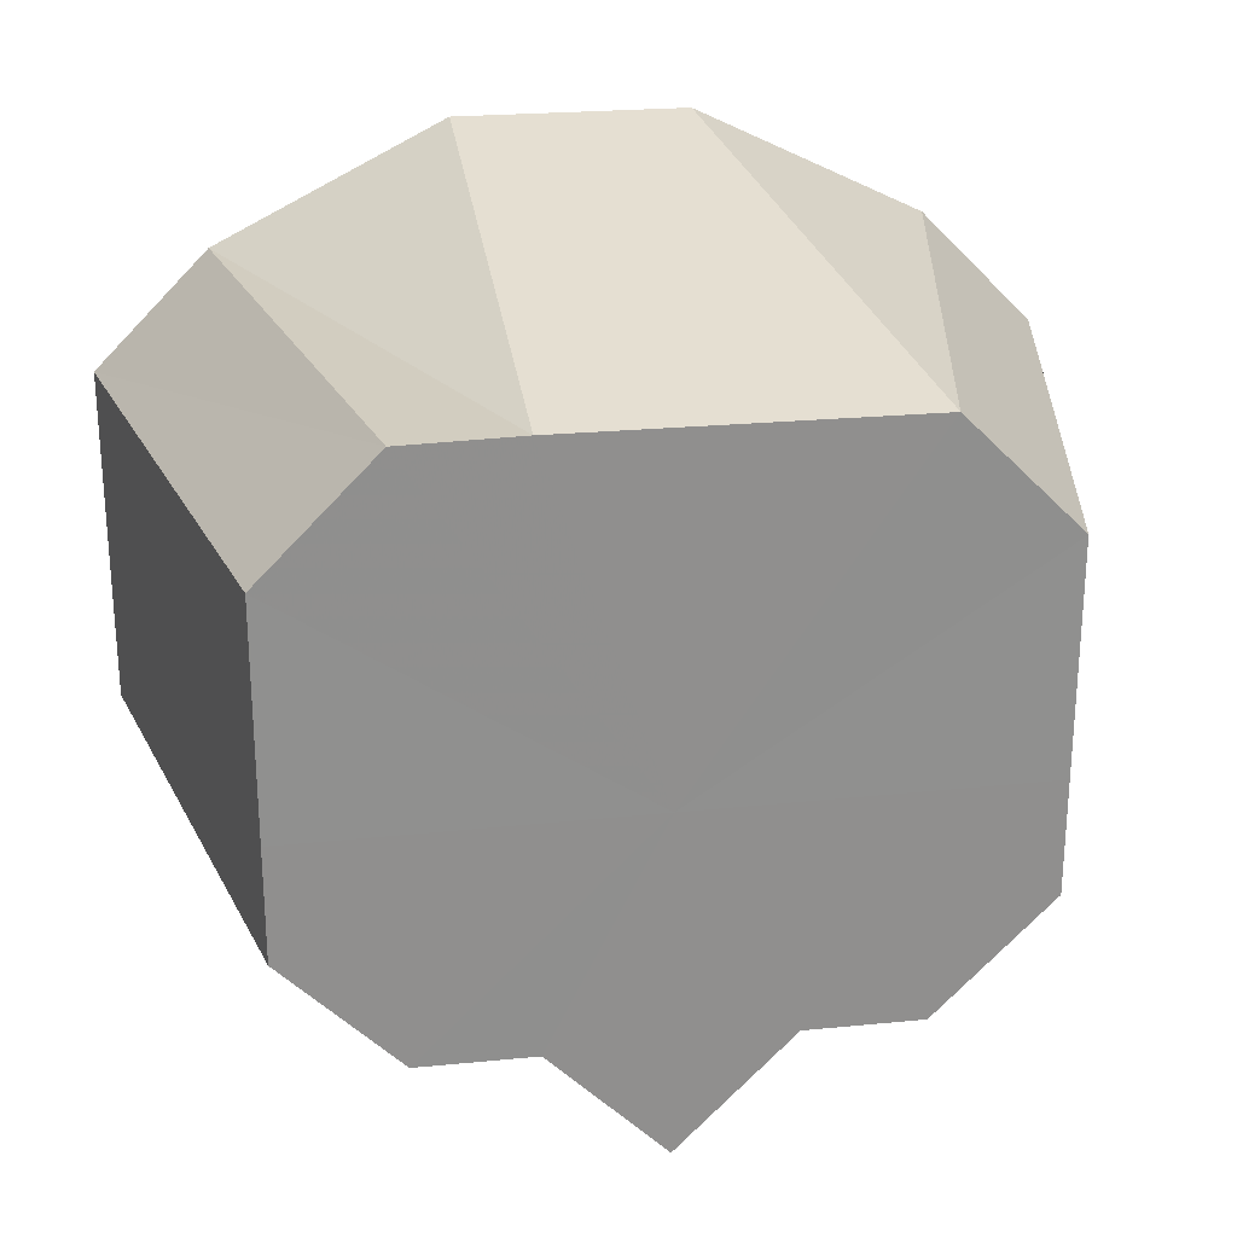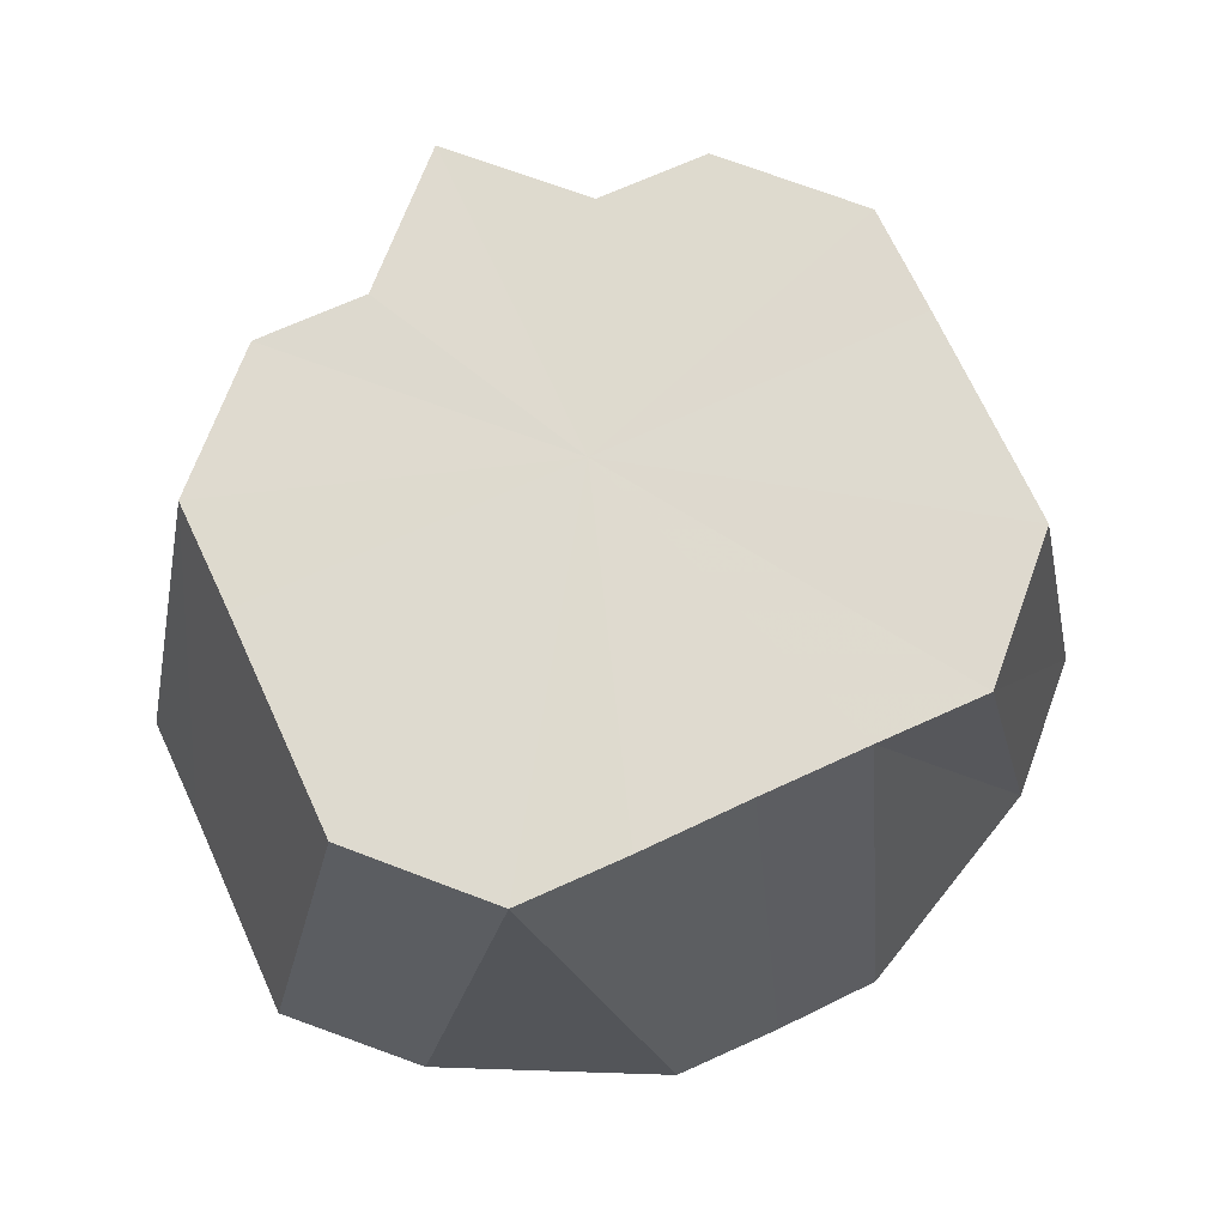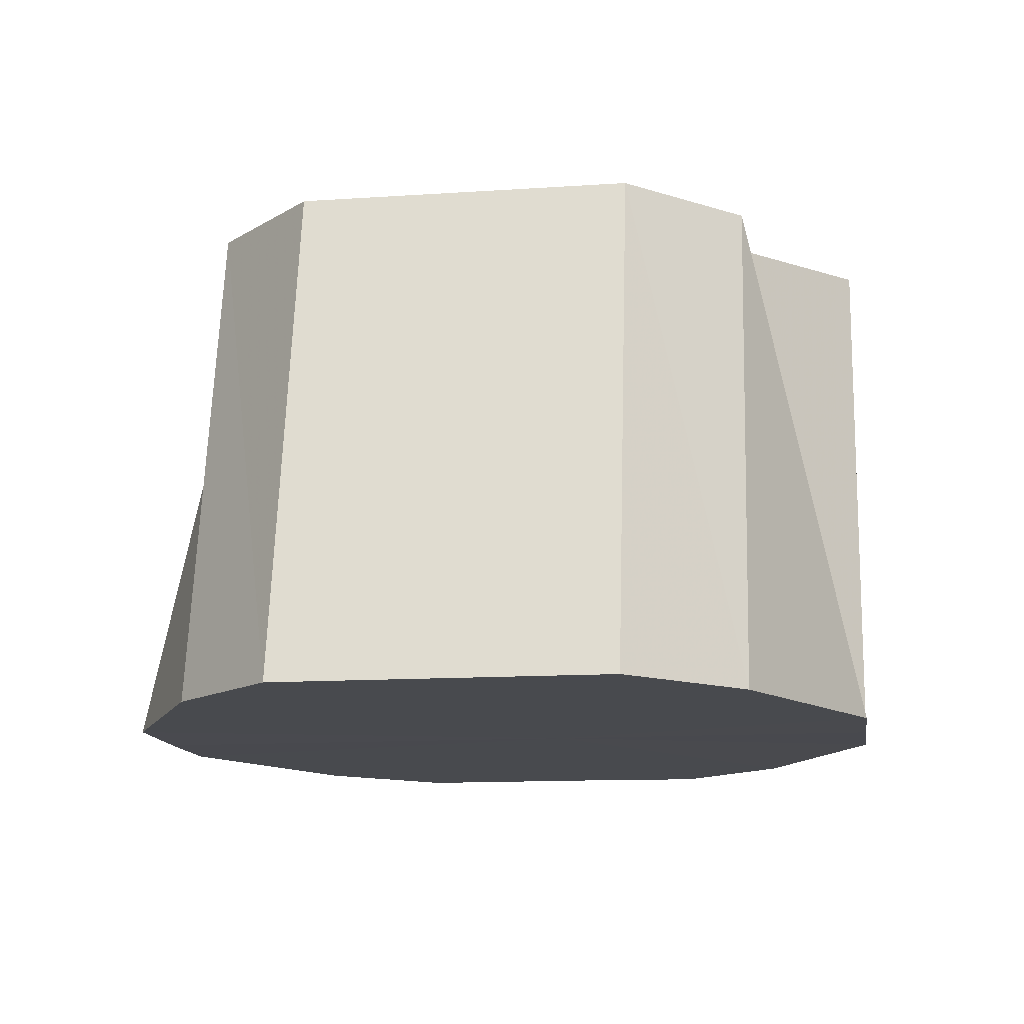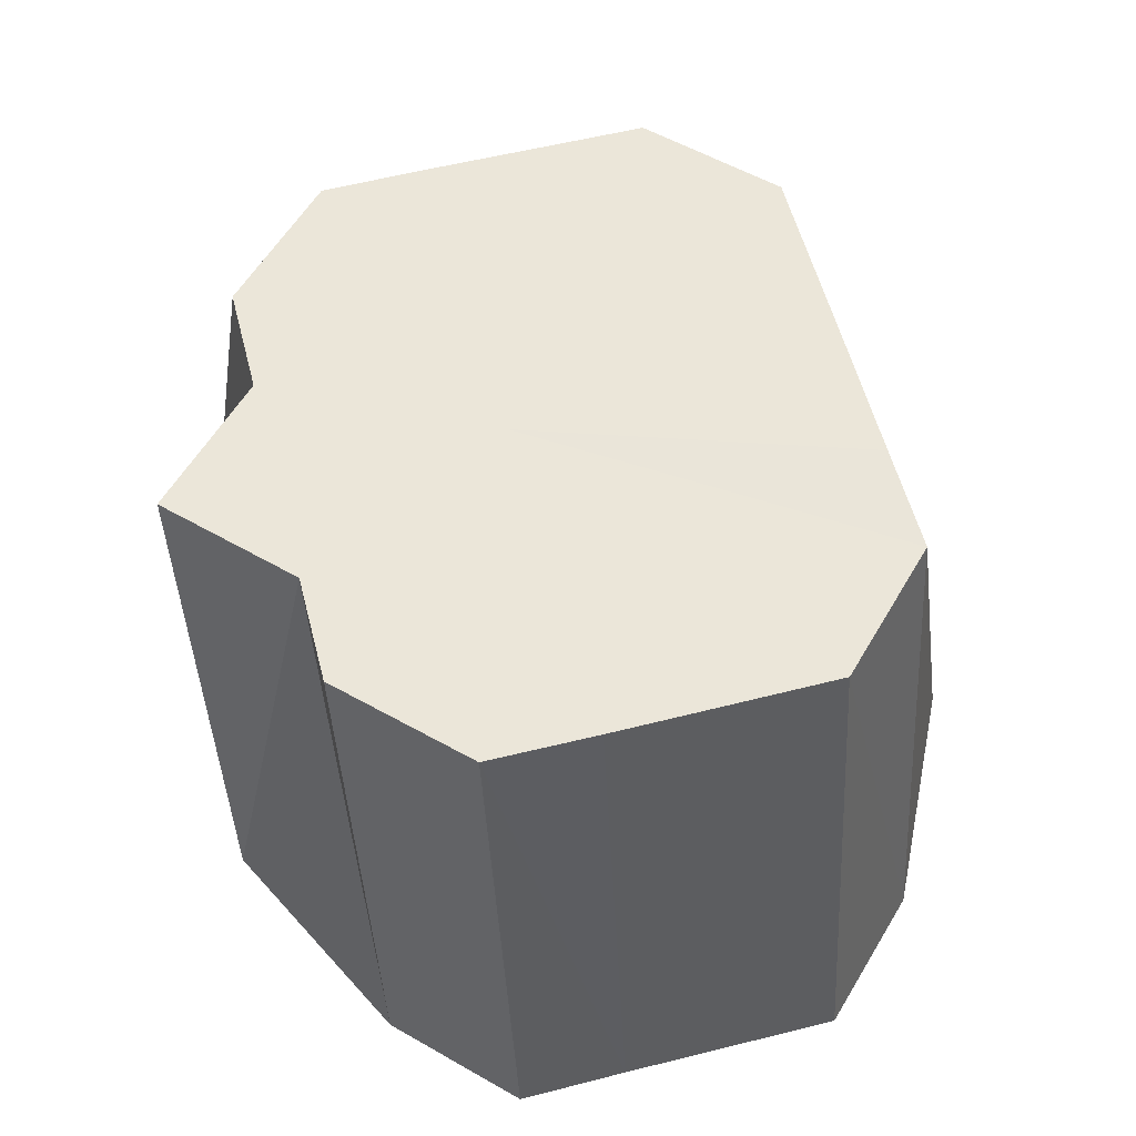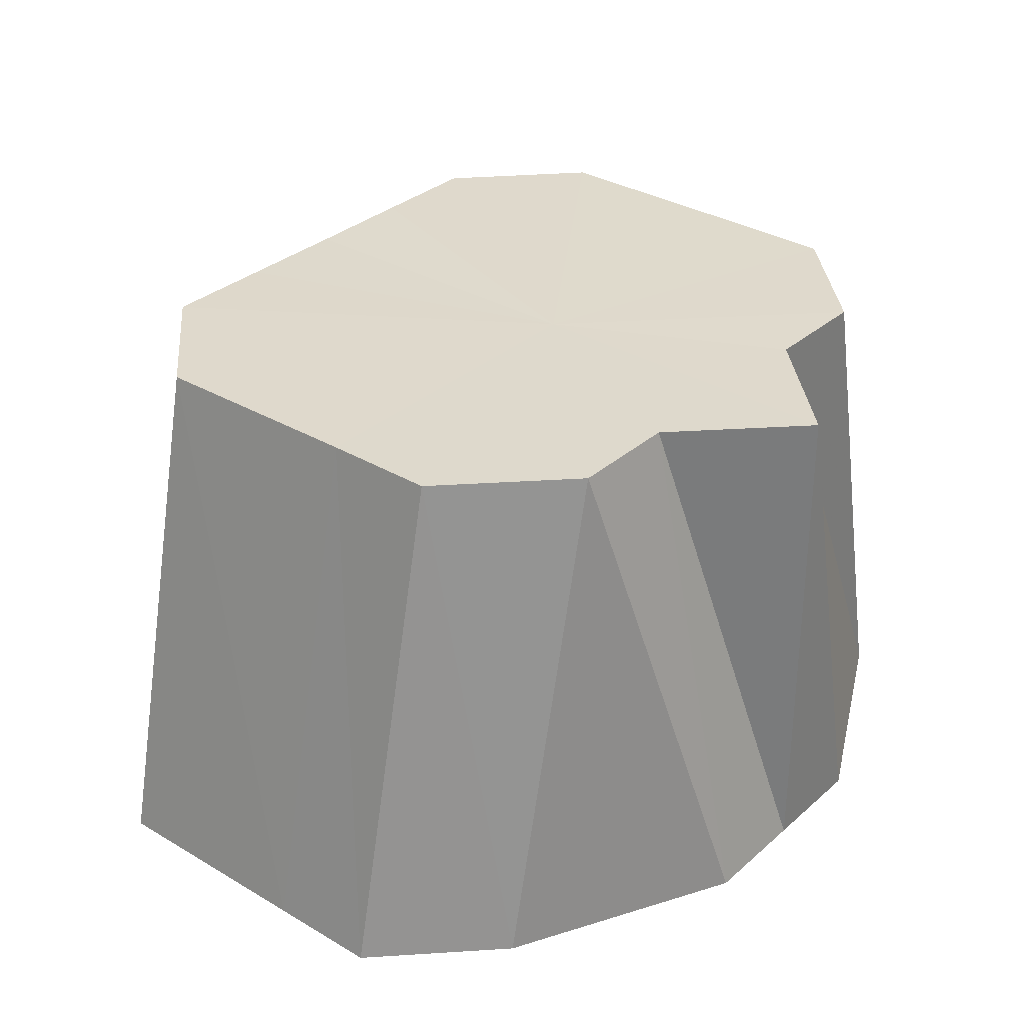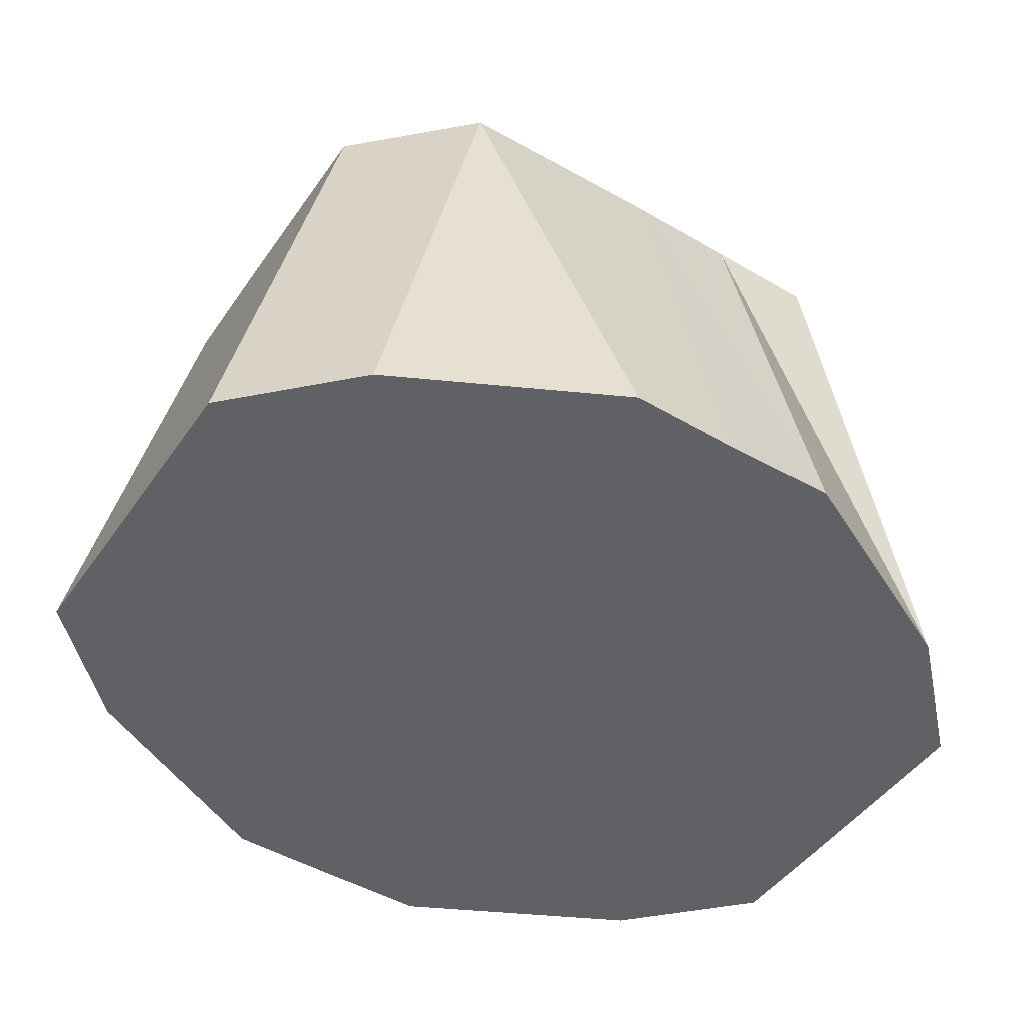
<metadata>
{"format":"obj","ext":"obj","renderer":"f3d","projection":"perspective","resolution":1024,"background":"white","views":[{"elev":25.0,"azim":-9.6,"up":"+Y"},{"elev":71.1,"azim":155.3,"up":"+Z"},{"elev":-13.1,"azim":-81.4,"up":"+Z"},{"elev":57.3,"azim":75.3,"up":"+Z"},{"elev":32.3,"azim":-50.3,"up":"+Z"},{"elev":-47.1,"azim":147.0,"up":"+Z"}]}
</metadata>
<code>
o 2188
v 2168 1876 8.948
v 2168 1876 8.948
v 2168 1876 8.995
v 2168 1876 8.948
v 2168 1876 8.995
v 2168 1876 8.948
v 2168 1876 8.995
v 2168 1876 8.948
v 2168 1876 8.995
v 2168 1876 8.948
v 2168 1876 8.948
v 2168 1876 8.995
v 2168 1876 8.948
v 2168 1876 8.995
v 2168 1876 8.995
v 2168 1876 8.995
v 2168 1876 8.995
v 2168 1876 8.995
v 2168 1876 8.948
v 2168 1876 8.995
v 2168 1876 8.948
v 2168 1876 8.995
v 2168 1876 8.995
v 2168 1876 8.995
v 2168 1876 8.948
v 2168 1876 8.995
v 2168 1876 8.948
v 2168 1876 8.948
v 2168 1876 8.995
v 2168 1876 8.948
v 2168 1876 8.948
v 2168 1876 8.995
v 2168 1876 8.995
v 2168 1876 8.995
v 2168 1876 8.995
v 2168 1876 8.995
v 2168 1876 8.995
v 2168 1876 8.995
v 2168 1876 8.948
v 2168 1876 8.948
v 2168 1876 8.995
v 2168 1876 8.948
v 2168 1876 8.948
v 2168 1876 8.948
v 2168 1876 8.995
v 2168 1876 8.948
v 2168 1876 8.995
v 2168 1876 8.948
v 2168 1876 8.995
v 2168 1876 8.948
v 2168 1876 8.995
v 2168 1876 8.995
v 2168 1876 8.948
v 2168 1876 8.948
v 2168 1876 8.995
v 2168 1876 8.995
v 2168 1876 8.948
v 2168 1876 8.995
v 2168 1876 8.995
v 2168 1876 8.948
v 2168 1876 8.995
v 2168 1876 8.948
v 2168 1876 8.995
v 2168 1876 8.948
v 2168 1876 8.995
v 2168 1876 8.948
v 2168 1876 8.995
v 2168 1876 8.995
v 2168 1876 8.948
v 2168 1876 8.995
v 2168 1876 8.995
v 2168 1876 8.948
v 2168 1876 8.995
v 2168 1876 8.948
v 2168 1876 8.948
v 2168 1876 8.948
v 2168 1876 8.948
v 2168 1876 8.948
v 2168 1876 8.948
v 2168 1876 8.948
v 2168 1876 8.948
v 2168 1876 8.948
v 2168 1876 8.948
v 2168 1876 8.948
v 2168 1876 8.948
v 2168 1876 8.948
v 2168 1876 8.948
v 2168 1876 8.948
v 2168 1876 8.948
v 2168 1876 8.948
f 1 2 3
f 2 4 5
f 6 5 3
f 3 5 7
f 8 1 9
f 10 3 9
f 9 3 7
f 11 8 12
f 13 11 14
f 15 16 7
f 17 18 7
f 19 14 20
f 20 14 7
f 21 13 20
f 22 23 7
f 24 22 7
f 25 20 26
f 27 21 26
f 26 20 7
f 28 27 29
f 30 26 29
f 29 26 7
f 31 28 32
f 33 34 7
f 34 35 7
f 35 36 7
f 36 37 7
f 38 32 7
f 39 32 38
f 40 31 38
f 41 38 7
f 42 38 41
f 43 40 41
f 44 43 45
f 46 44 47
f 48 46 49
f 50 48 51
f 52 51 7
f 4 50 52
f 53 51 52
f 54 55 56
f 57 58 59
f 60 61 58
f 62 63 61
f 64 65 63
f 66 67 68
f 69 70 71
f 72 73 70
f 74 75 76
f 76 75 77
f 78 75 74
f 77 75 79
f 80 75 78
f 79 75 81
f 82 75 80
f 81 75 83
f 84 75 82
f 83 75 85
f 86 75 84
f 85 75 87
f 88 75 86
f 87 75 89
f 90 75 88
f 89 75 90

</code>
